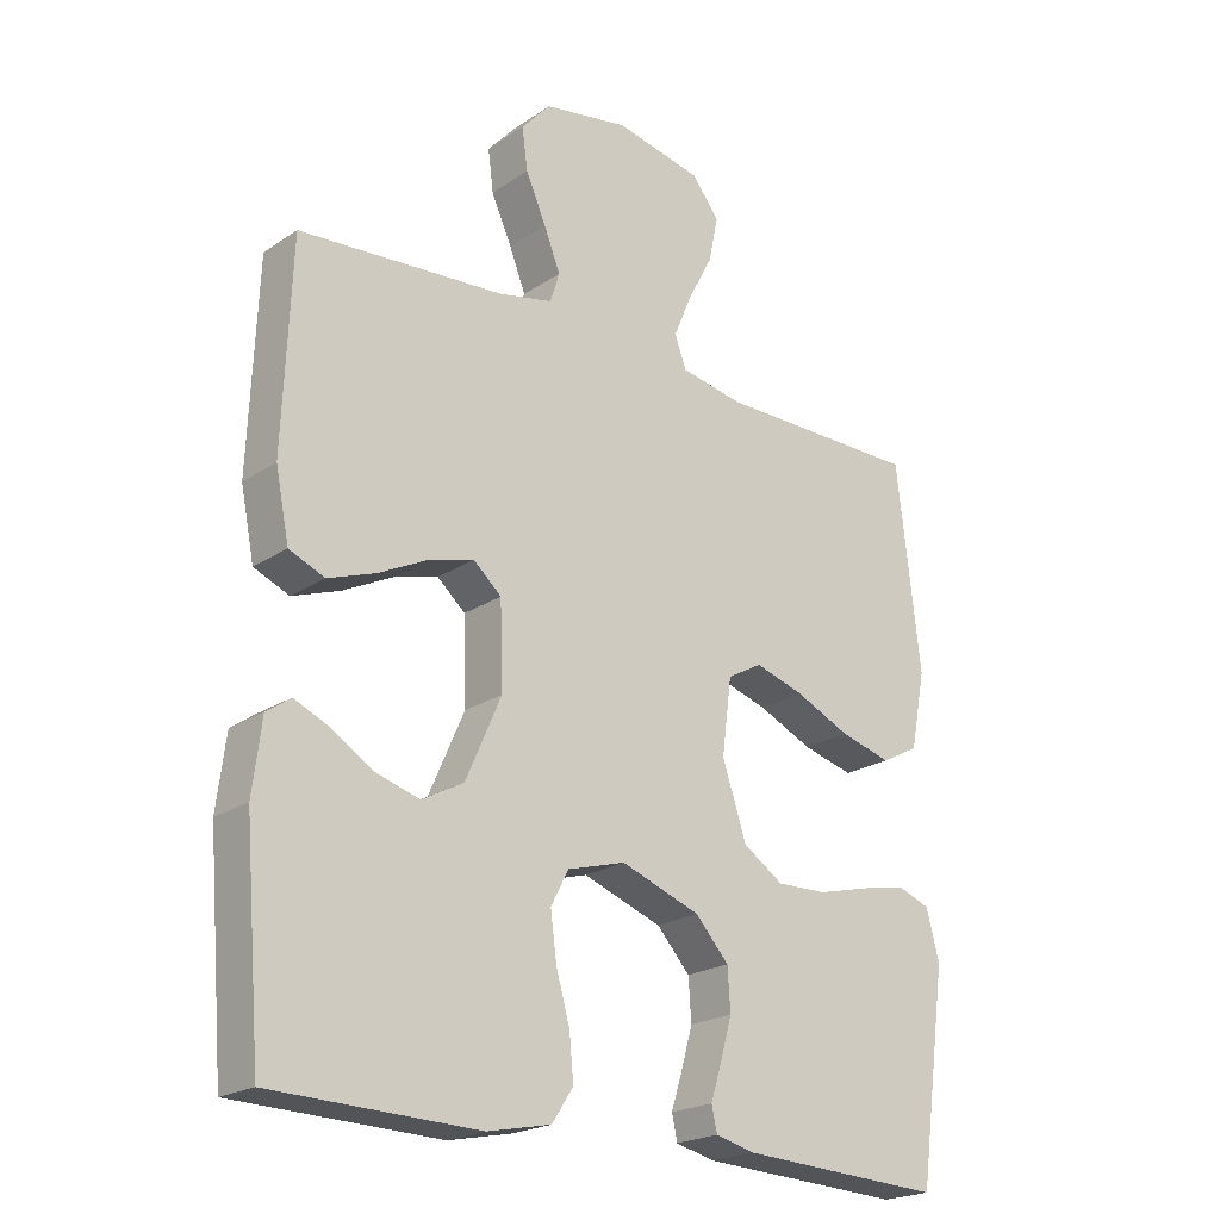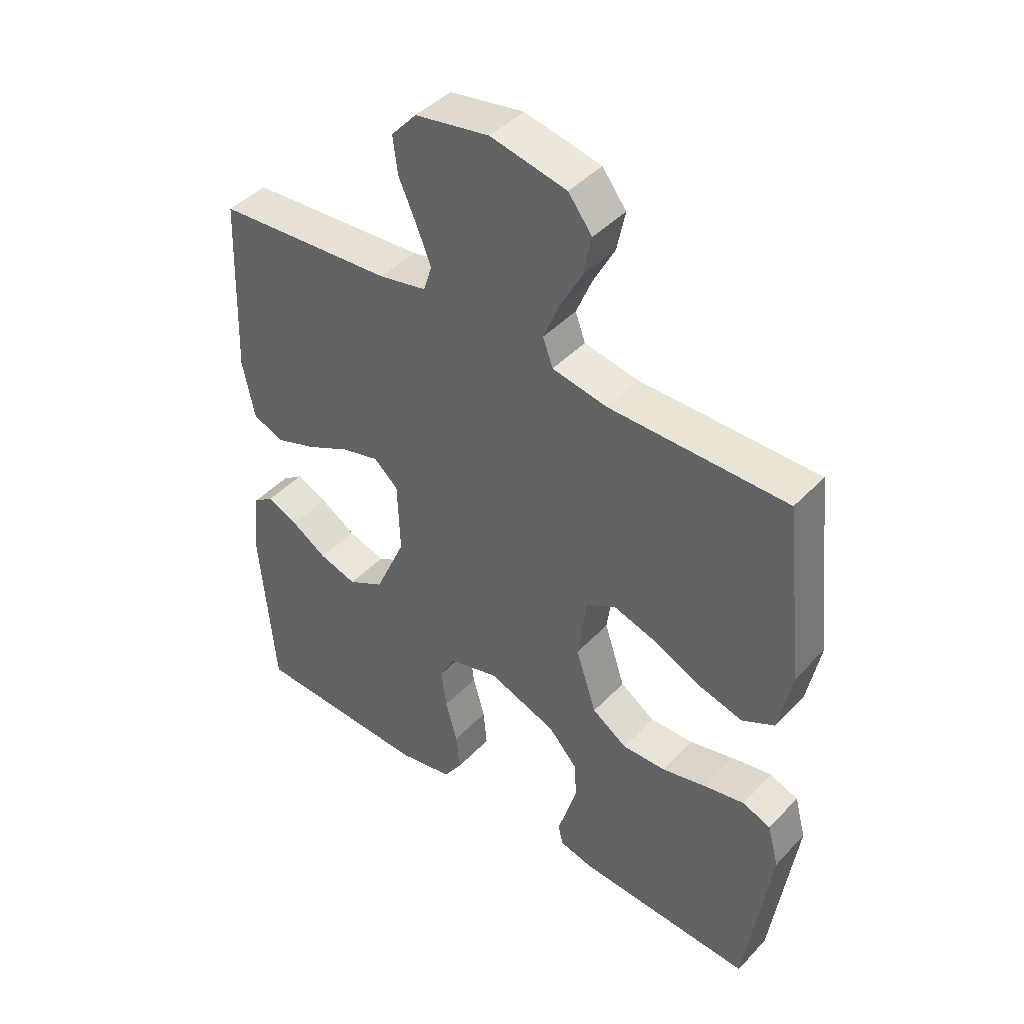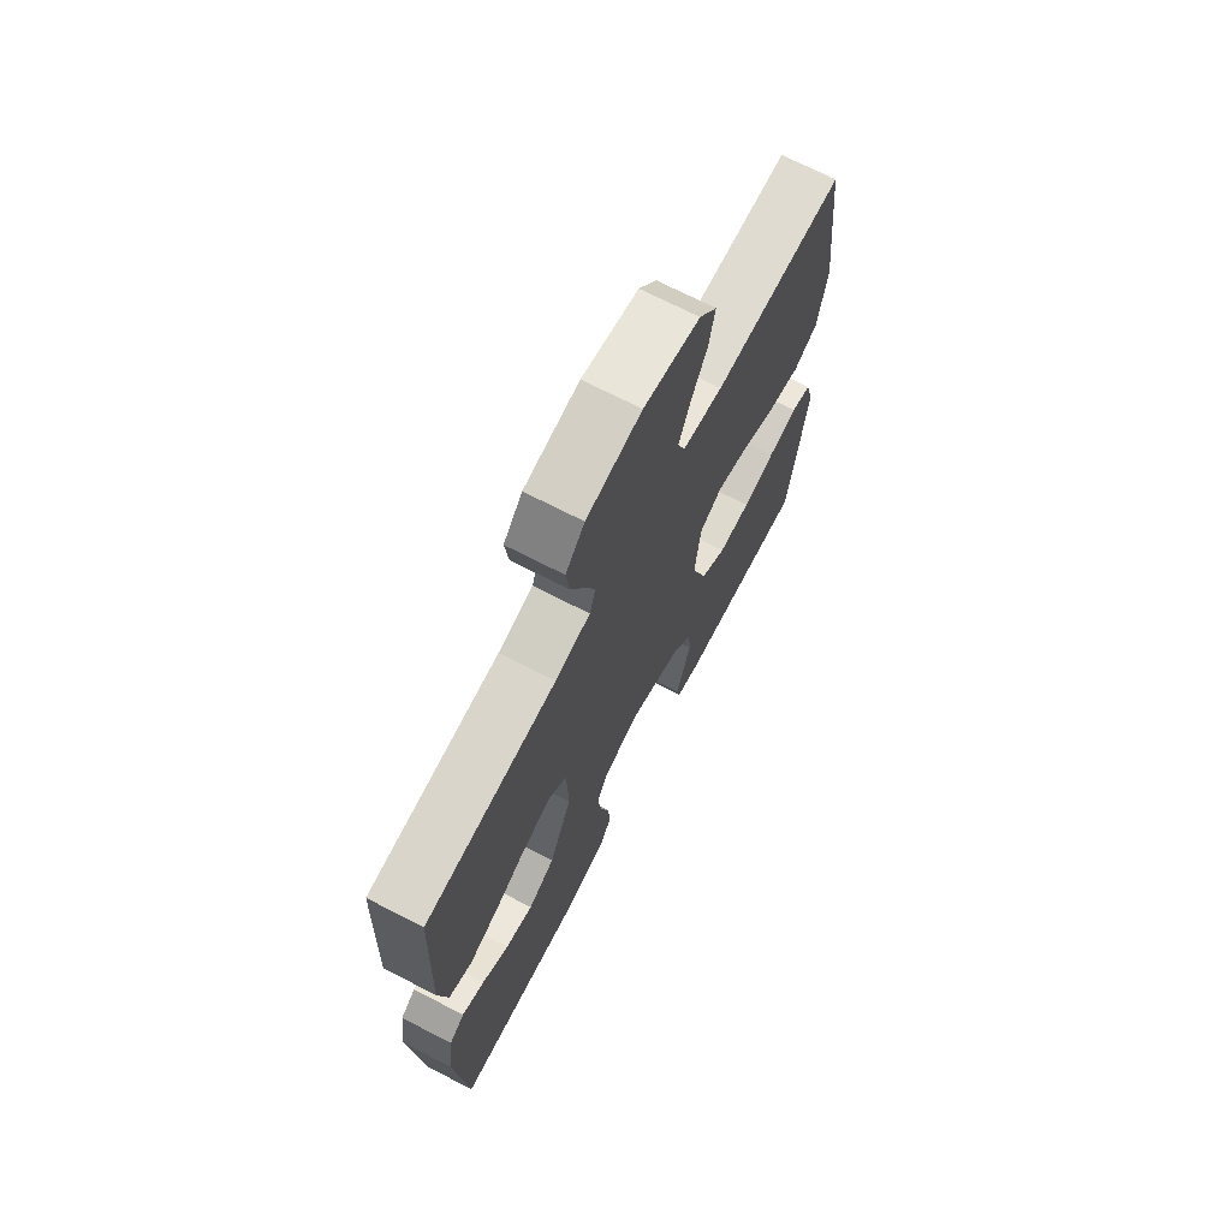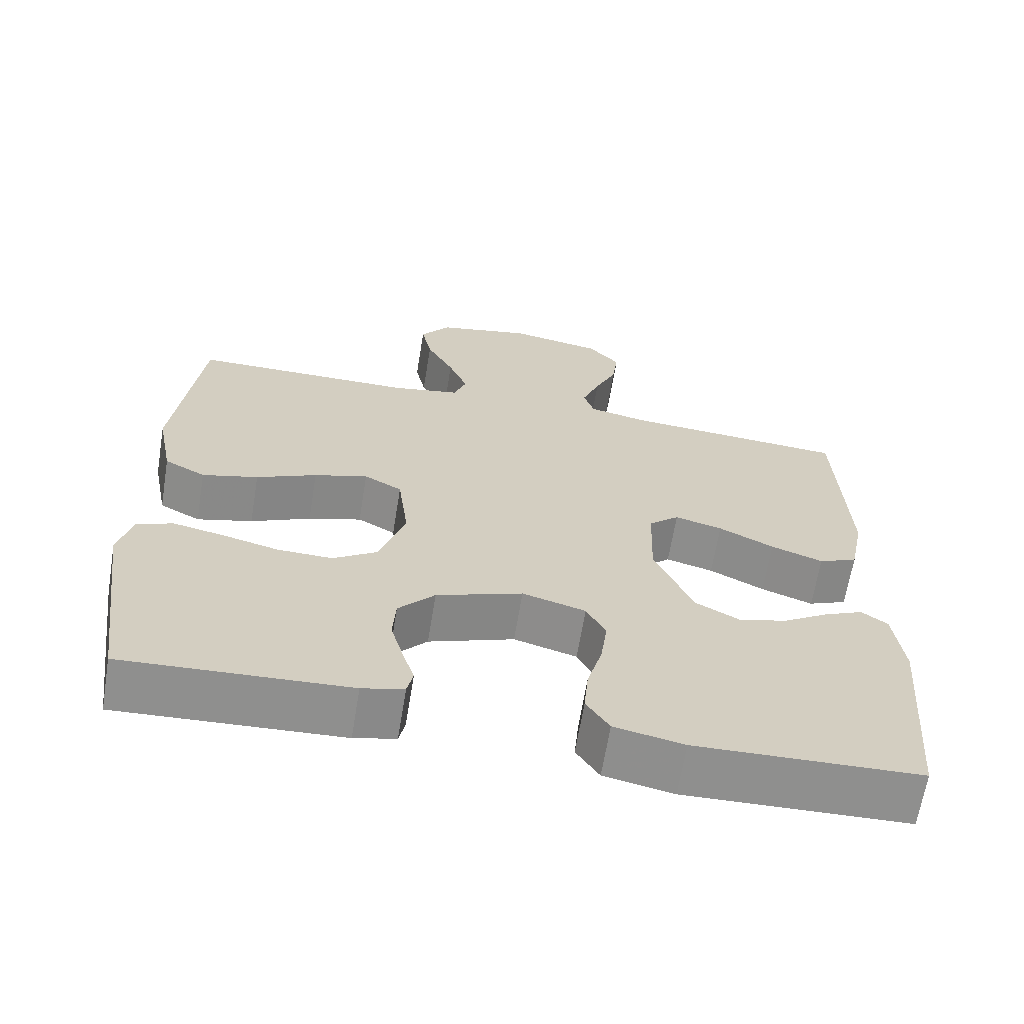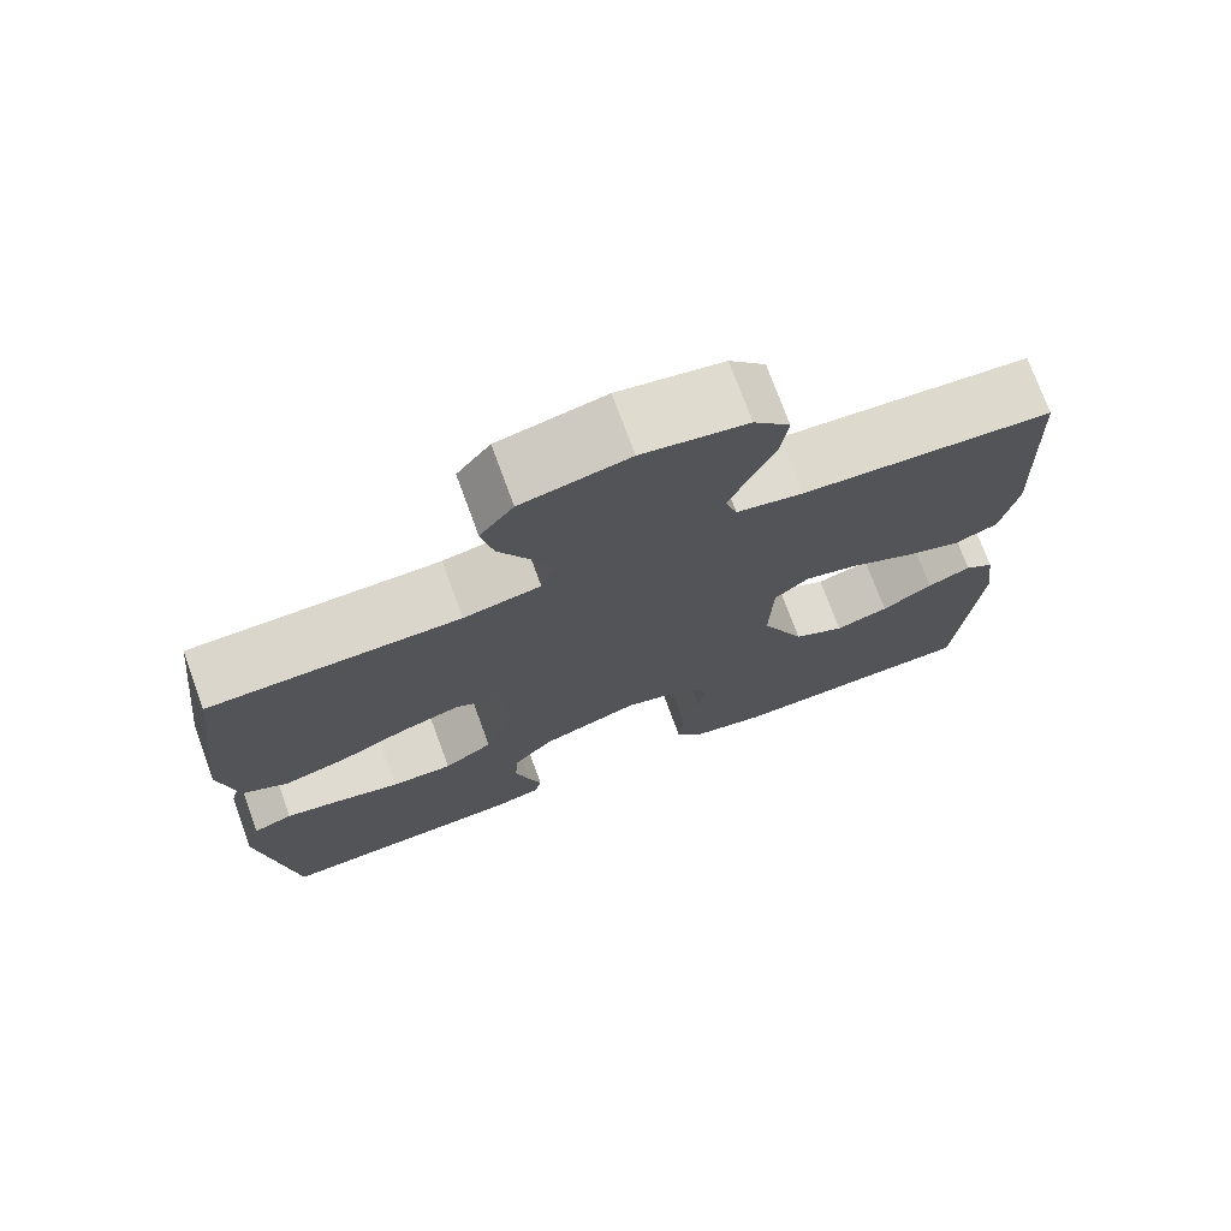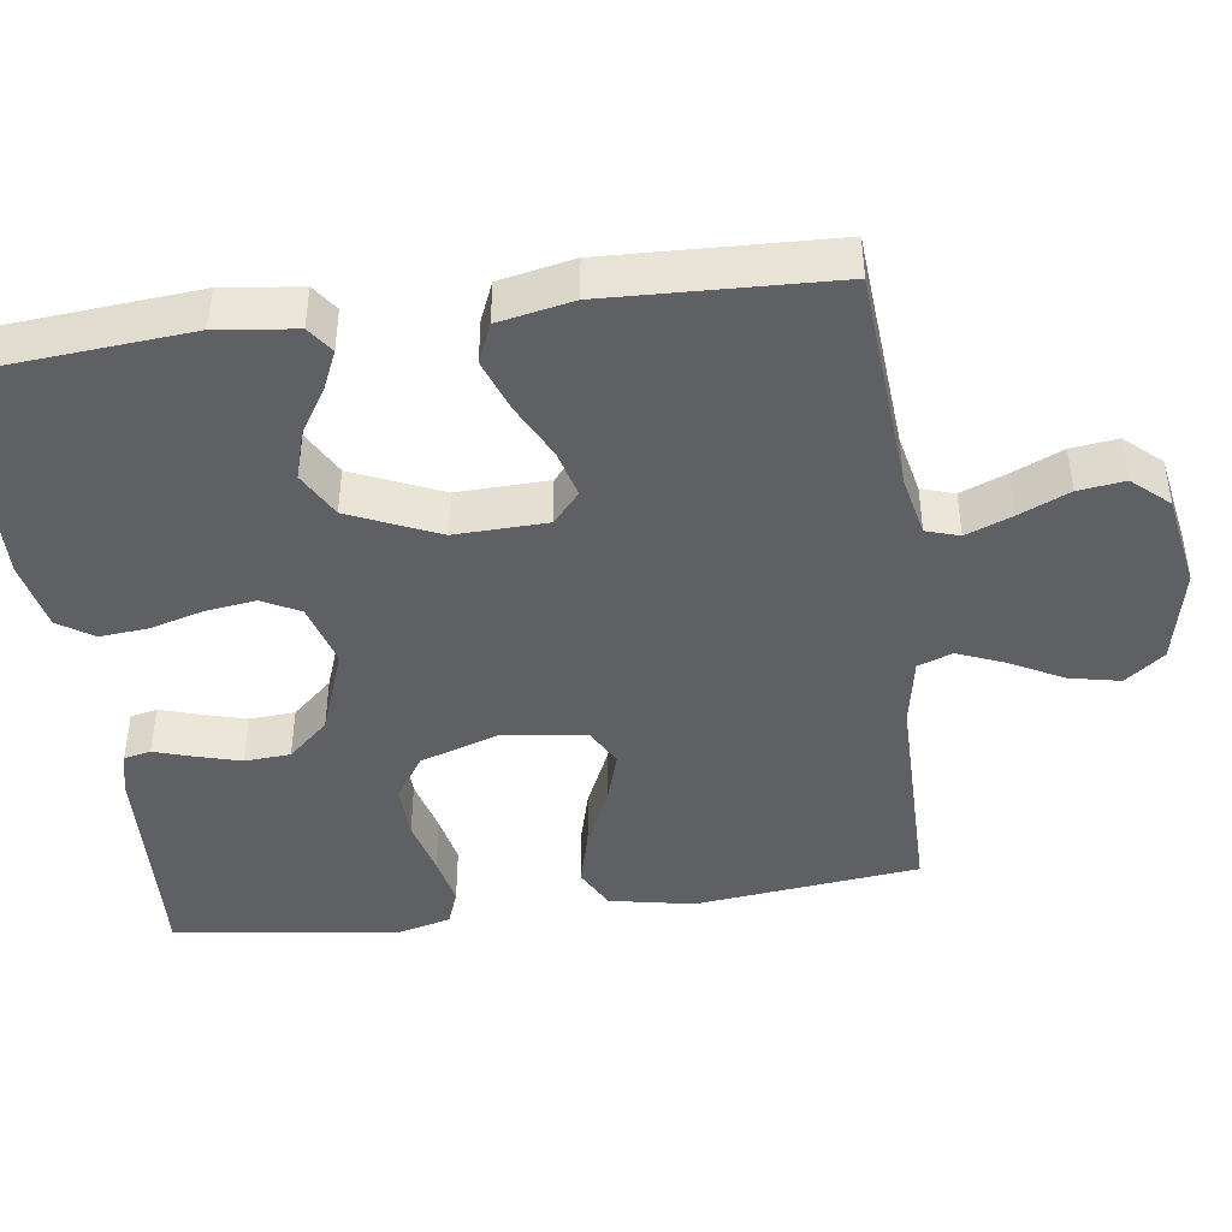
<metadata>
{"format":"obj","ext":"obj","renderer":"f3d","projection":"perspective","resolution":1024,"background":"white","views":[{"elev":-21.6,"azim":-40.6,"up":"+Z"},{"elev":43.5,"azim":39.6,"up":"+Z"},{"elev":70.4,"azim":-62.7,"up":"+Z"},{"elev":-65.4,"azim":170.7,"up":"+Z"},{"elev":74.0,"azim":159.9,"up":"+Z"},{"elev":-43.6,"azim":-82.2,"up":"+Y"}]}
</metadata>
<code>
v -0.5 0.07 -0.5
v -0.525 0.07 -0.2
v -0.512 0.07 -0.096
v -0.477 0.07 -0.071
v -0.425 0.07 -0.094
v -0.364 0.07 -0.132
v -0.3 0.07 -0.151
v -0.239 0.07 -0.118
v -0.187 0.07 0
v -0.191 0.07 0.122
v -0.232 0.07 0.158
v -0.296 0.07 0.141
v -0.37 0.07 0.104
v -0.44 0.07 0.079
v -0.492 0.07 0.101
v -0.512 0.07 0.2
v -0.5 0.07 0.5
v -0.2 0.07 0.522
v -0.12 0.07 0.539
v -0.106 0.07 0.583
v -0.13 0.07 0.644
v -0.16 0.07 0.711
v -0.168 0.07 0.773
v -0.125 0.07 0.821
v 0 0.07 0.843
v 0.128 0.07 0.816
v 0.168 0.07 0.764
v 0.154 0.07 0.697
v 0.117 0.07 0.627
v 0.091 0.07 0.564
v 0.108 0.07 0.518
v 0.2 0.07 0.501
v 0.5 0.07 0.5
v 0.534 0.07 0.2
v 0.512 0.07 0.088
v 0.457 0.07 0.059
v 0.382 0.07 0.079
v 0.301 0.07 0.116
v 0.229 0.07 0.138
v 0.178 0.07 0.11
v 0.164 0.07 0
v 0.199 0.07 -0.106
v 0.258 0.07 -0.145
v 0.332 0.07 -0.143
v 0.407 0.07 -0.124
v 0.475 0.07 -0.11
v 0.523 0.07 -0.128
v 0.542 0.07 -0.2
v 0.5 0.07 -0.5
v 0.2 0.07 -0.485
v 0.144 0.07 -0.471
v 0.136 0.07 -0.435
v 0.152 0.07 -0.384
v 0.169 0.07 -0.324
v 0.165 0.07 -0.263
v 0.116 0.07 -0.209
v 0 0.07 -0.167
v -0.085 0.07 -0.191
v -0.111 0.07 -0.241
v -0.102 0.07 -0.308
v -0.082 0.07 -0.379
v -0.076 0.07 -0.443
v -0.107 0.07 -0.49
v -0.2 0.07 -0.509
v -0.5 0 -0.5
v -0.525 0 -0.2
v -0.512 0 -0.096
v -0.477 0 -0.071
v -0.425 0 -0.094
v -0.364 0 -0.132
v -0.3 0 -0.151
v -0.239 0 -0.118
v -0.187 0 0
v -0.191 0 0.122
v -0.232 0 0.158
v -0.296 0 0.141
v -0.37 0 0.104
v -0.44 0 0.079
v -0.492 0 0.101
v -0.512 0 0.2
v -0.5 0 0.5
v -0.2 0 0.522
v -0.12 0 0.539
v -0.106 0 0.583
v -0.13 0 0.644
v -0.16 0 0.711
v -0.168 0 0.773
v -0.125 0 0.821
v 0 0 0.843
v 0.128 0 0.816
v 0.168 0 0.764
v 0.154 0 0.697
v 0.117 0 0.627
v 0.091 0 0.564
v 0.108 0 0.518
v 0.2 0 0.501
v 0.5 0 0.5
v 0.534 0 0.2
v 0.512 0 0.088
v 0.457 0 0.059
v 0.382 0 0.079
v 0.301 0 0.116
v 0.229 0 0.138
v 0.178 0 0.11
v 0.164 0 0
v 0.199 0 -0.106
v 0.258 0 -0.145
v 0.332 0 -0.143
v 0.407 0 -0.124
v 0.475 0 -0.11
v 0.523 0 -0.128
v 0.542 0 -0.2
v 0.5 0 -0.5
v 0.2 0 -0.485
v 0.144 0 -0.471
v 0.136 0 -0.435
v 0.152 0 -0.384
v 0.169 0 -0.324
v 0.165 0 -0.263
v 0.116 0 -0.209
v 0 0 -0.167
v -0.085 0 -0.191
v -0.111 0 -0.241
v -0.102 0 -0.308
v -0.082 0 -0.379
v -0.076 0 -0.443
v -0.107 0 -0.49
v -0.2 0 -0.509
f 60 61 62 63
f 59 60 63 64
f 50 51 52 53
f 50 53 54
f 49 50 54 55
f 44 45 46 47
f 44 47 48 49
f 35 36 37 38
f 35 38 39
f 32 33 34 35
f 31 32 35 39
f 30 31 39 40
f 26 27 28 29
f 26 29 30
f 25 26 30
f 21 22 23 24
f 20 21 24 25
f 19 20 25 30
f 15 16 17 18
f 12 13 14 15
f 11 12 15 18
f 10 11 18 19
f 3 4 5 6
f 3 6 7
f 2 3 7
f 59 64 1 2
f 58 59 2 7
f 57 58 7 8
f 44 49 55 56
f 43 44 56 57
f 42 43 57 8
f 19 30 40 41
f 9 10 19 41
f 8 9 41 42
f 127 126 125 124
f 128 127 124 123
f 117 116 115 114
f 118 117 114
f 119 118 114 113
f 111 110 109 108
f 113 112 111 108
f 102 101 100 99
f 103 102 99
f 99 98 97 96
f 103 99 96 95
f 104 103 95 94
f 93 92 91 90
f 94 93 90
f 94 90 89
f 88 87 86 85
f 89 88 85 84
f 94 89 84 83
f 82 81 80 79
f 79 78 77 76
f 82 79 76 75
f 83 82 75 74
f 70 69 68 67
f 71 70 67
f 71 67 66
f 66 65 128 123
f 71 66 123 122
f 72 71 122 121
f 120 119 113 108
f 121 120 108 107
f 72 121 107 106
f 105 104 94 83
f 105 83 74 73
f 106 105 73 72
f 1 65 66 2
f 2 66 67 3
f 3 67 68 4
f 4 68 69 5
f 5 69 70 6
f 6 70 71 7
f 7 71 72 8
f 8 72 73 9
f 9 73 74 10
f 10 74 75 11
f 11 75 76 12
f 12 76 77 13
f 13 77 78 14
f 14 78 79 15
f 15 79 80 16
f 16 80 81 17
f 17 81 82 18
f 18 82 83 19
f 19 83 84 20
f 20 84 85 21
f 21 85 86 22
f 22 86 87 23
f 23 87 88 24
f 24 88 89 25
f 25 89 90 26
f 26 90 91 27
f 27 91 92 28
f 28 92 93 29
f 29 93 94 30
f 30 94 95 31
f 31 95 96 32
f 32 96 97 33
f 33 97 98 34
f 34 98 99 35
f 35 99 100 36
f 36 100 101 37
f 37 101 102 38
f 38 102 103 39
f 39 103 104 40
f 40 104 105 41
f 41 105 106 42
f 42 106 107 43
f 43 107 108 44
f 44 108 109 45
f 45 109 110 46
f 46 110 111 47
f 47 111 112 48
f 48 112 113 49
f 49 113 114 50
f 50 114 115 51
f 51 115 116 52
f 52 116 117 53
f 53 117 118 54
f 54 118 119 55
f 55 119 120 56
f 56 120 121 57
f 57 121 122 58
f 58 122 123 59
f 59 123 124 60
f 60 124 125 61
f 61 125 126 62
f 62 126 127 63
f 63 127 128 64
f 64 128 65 1

</code>
